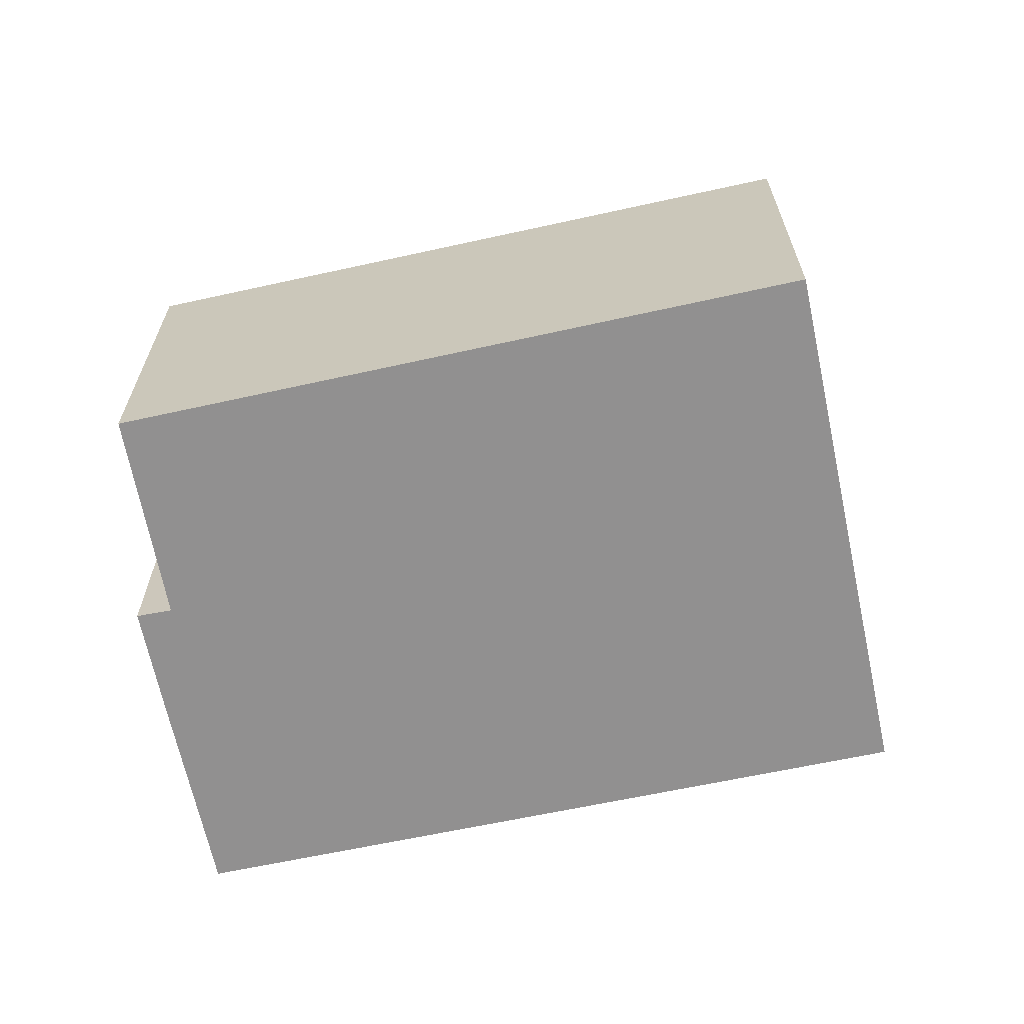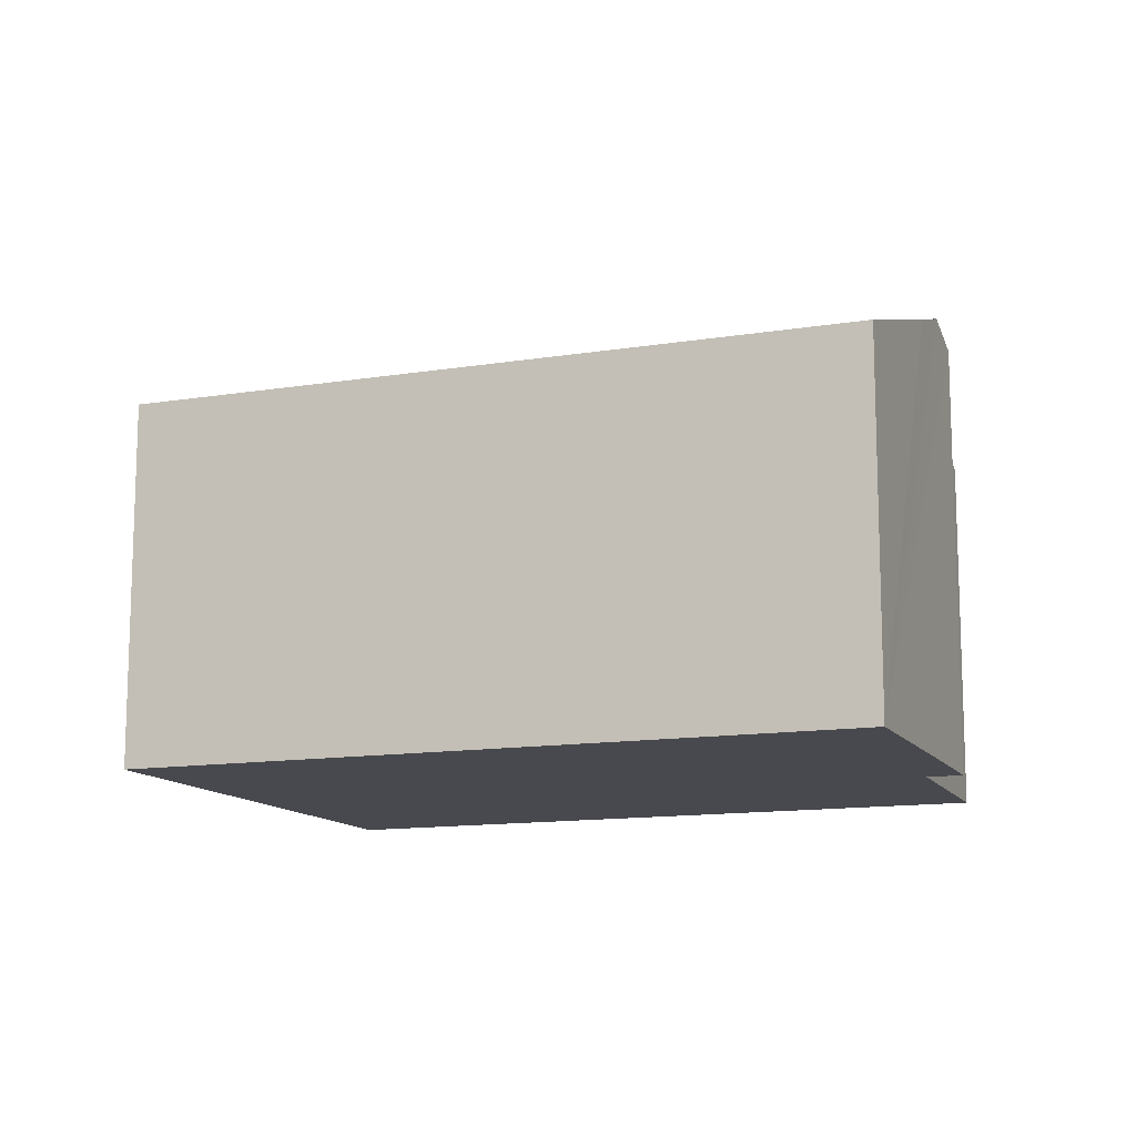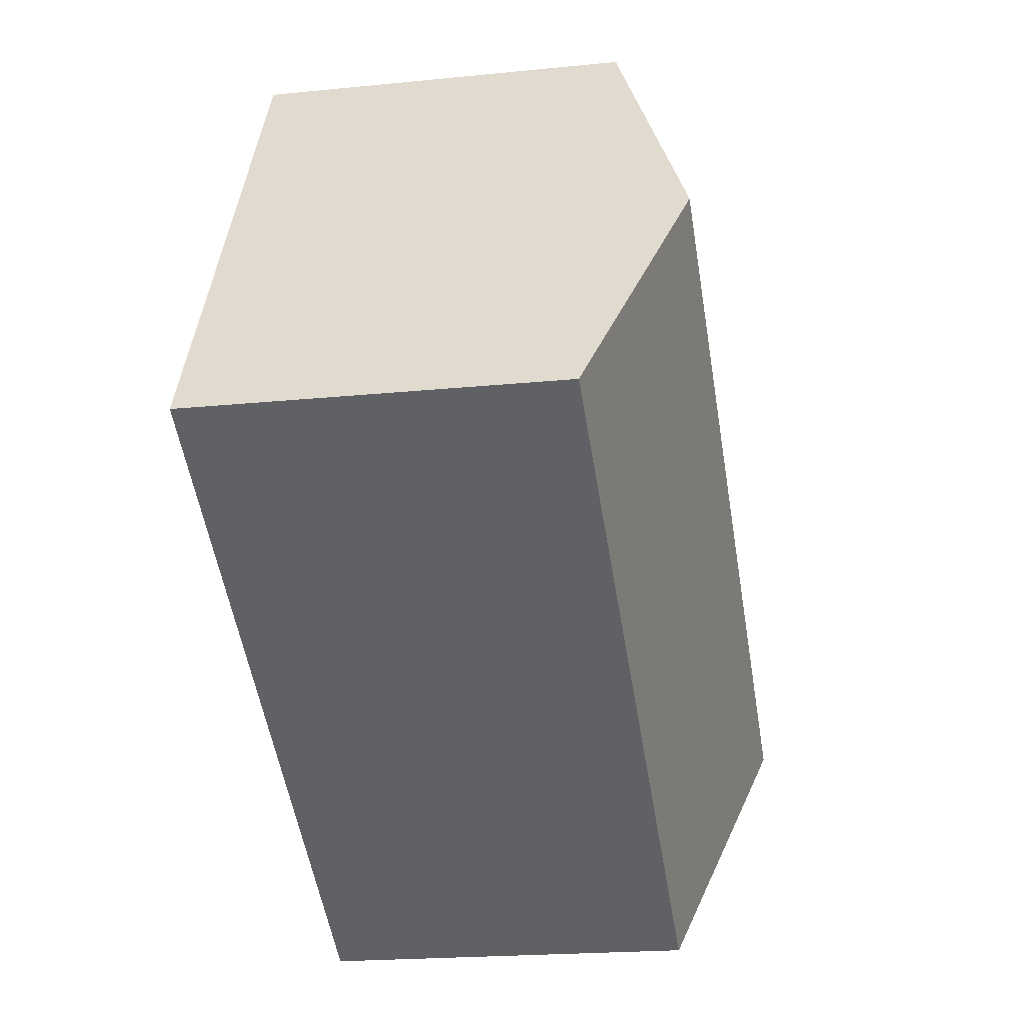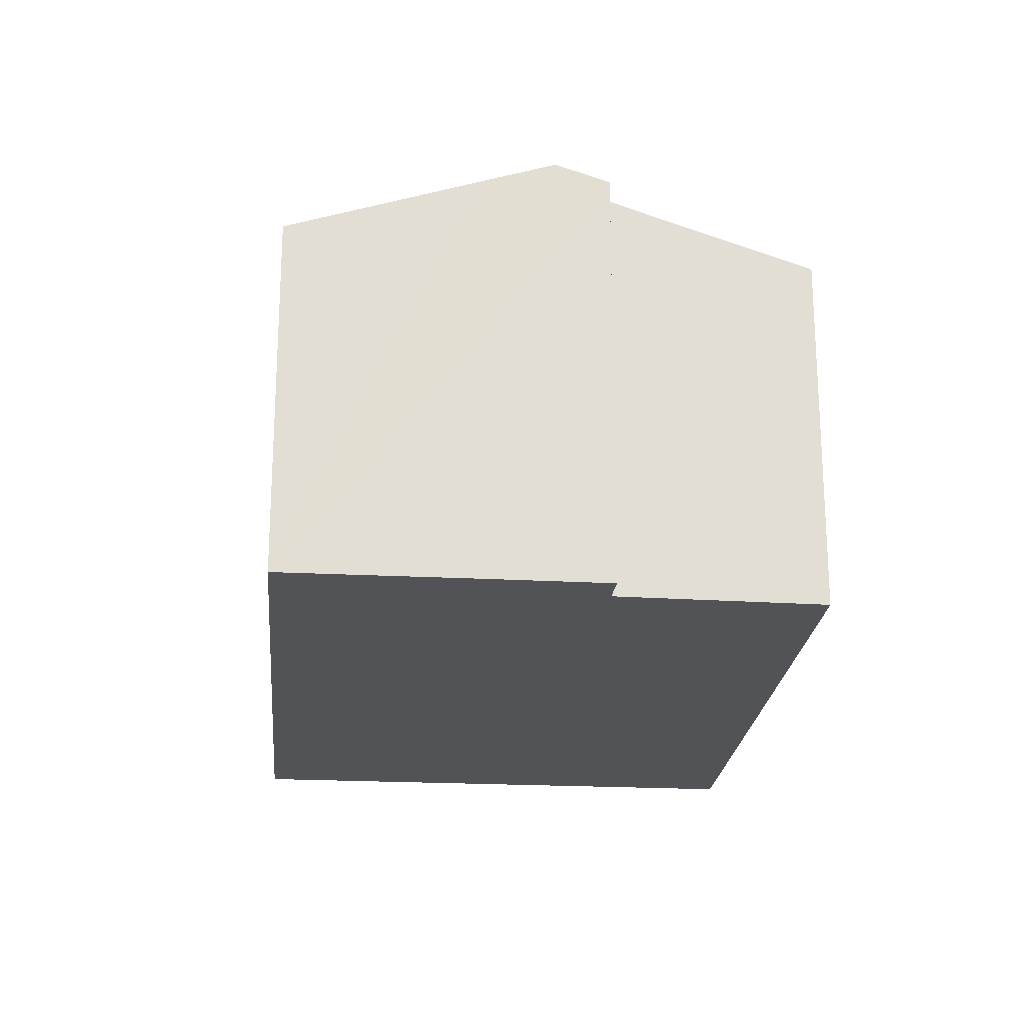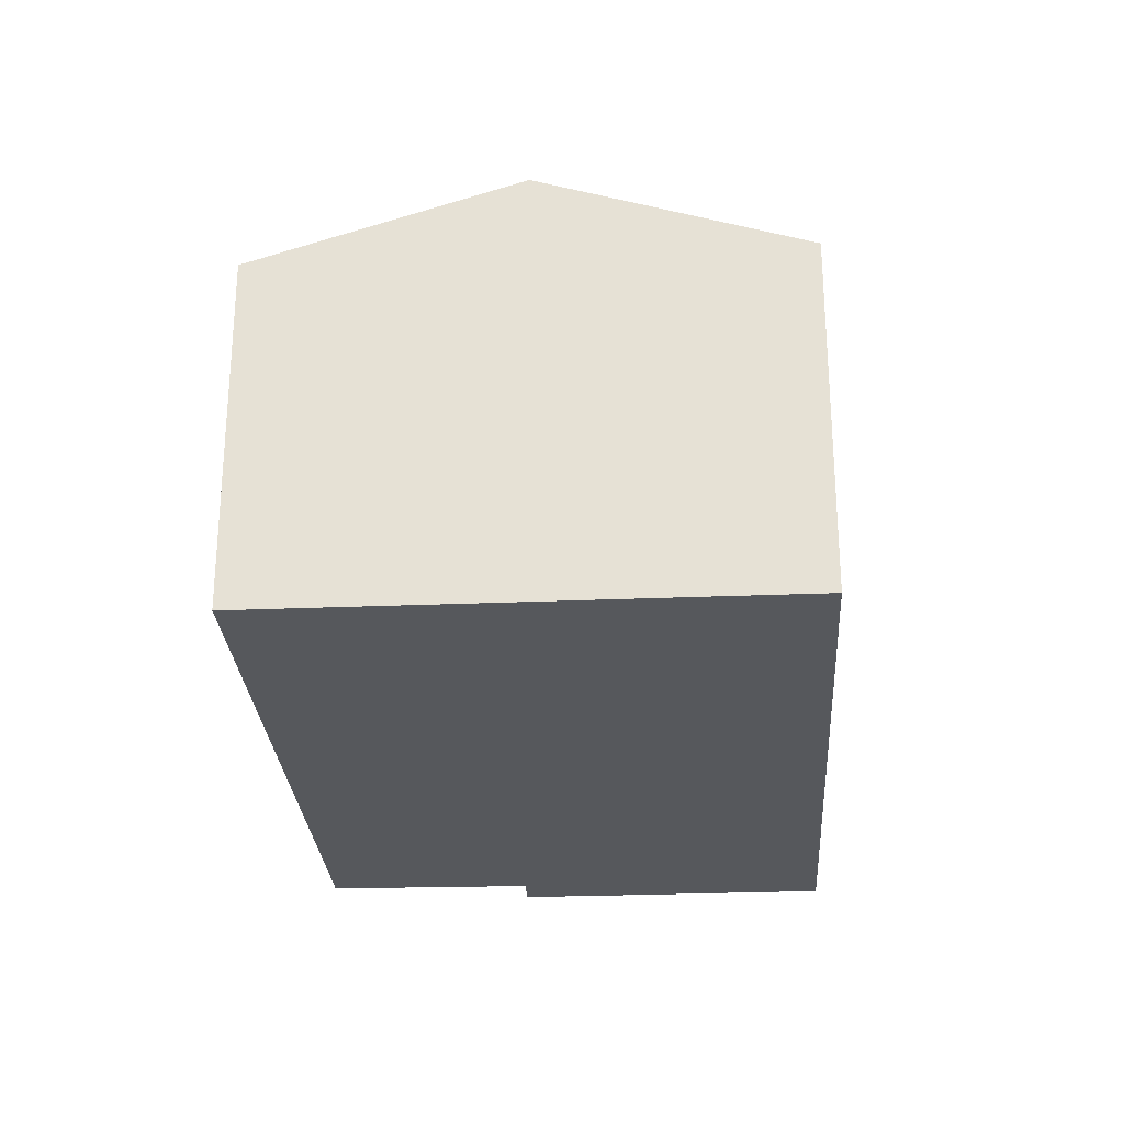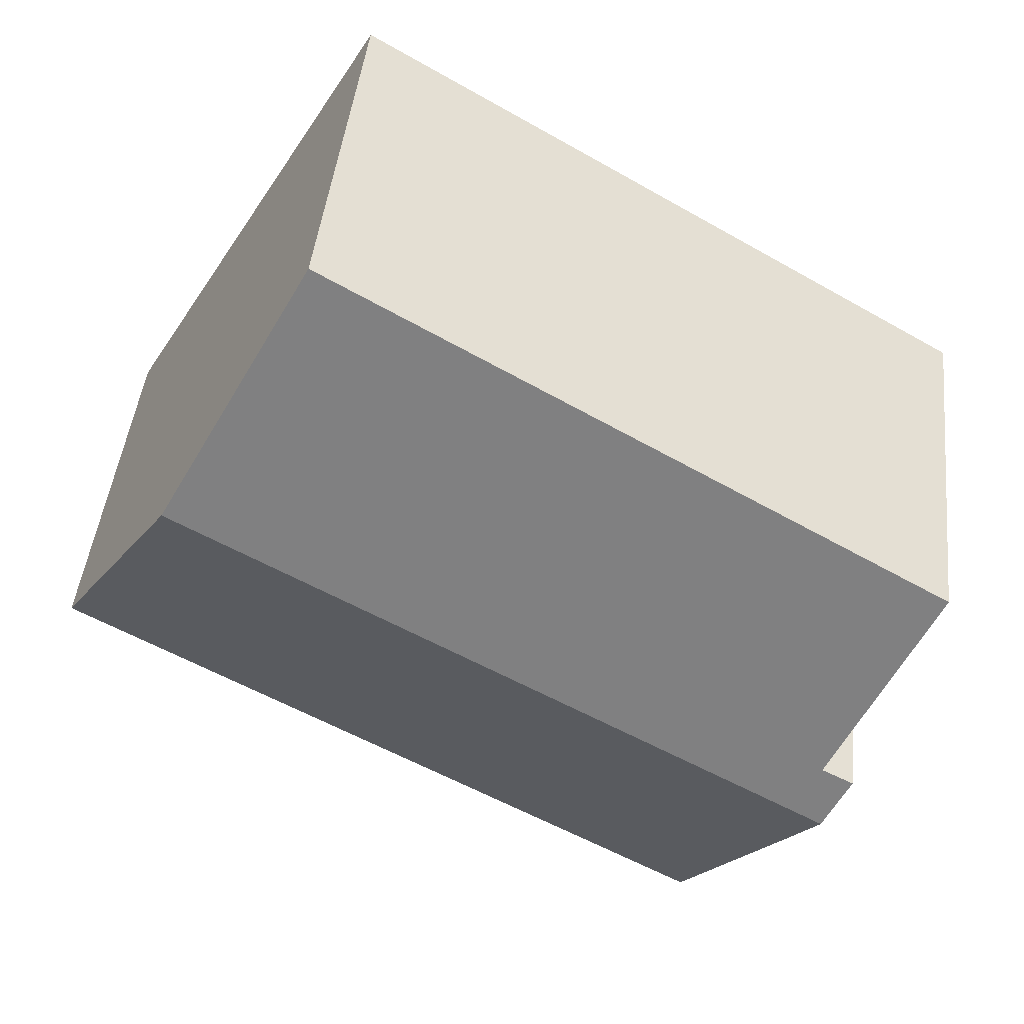
<metadata>
{"format":"obj","ext":"obj","renderer":"f3d","projection":"perspective","resolution":1024,"background":"white","views":[{"elev":-65.8,"azim":-18.1,"up":"+Y"},{"elev":-12.6,"azim":170.7,"up":"+Y"},{"elev":-20.4,"azim":100.5,"up":"+Z"},{"elev":-21.8,"azim":-125.4,"up":"+Y"},{"elev":-27.7,"azim":63.4,"up":"+Y"},{"elev":45.1,"azim":-173.7,"up":"+Z"}]}
</metadata>
<code>
v  3.383 10.95 -7.986
v  22.47 9.314 -2.92
v  6.006 9.314 -12.5
v  18.97 11.49 3.093
v  2.962 11.22 -7.248
v  2.522 11.49 -6.477
v  15.45 9.296 9.155
v  2.64 11.06 -4.804
v  0 9.342 5.72e-16
v  1.823 11.05 -5.252
v  2.64 2.942e-16 -4.804
v  1.823 3.216e-16 -5.252
v  0 0 0
v  15.45 -5.606e-16 9.155
v  6.006 7.653e-16 -12.5
v  2.962 4.438e-16 -7.248
v  3.383 4.89e-16 -7.986
v  2.522 3.966e-16 -6.477
v  18.97 -1.894e-16 3.093
v  22.47 1.788e-16 -2.92
g defaultobject
f 1 2 3
f 2 1 4
f 4 1 5
f 4 5 6
f 7 8 9
f 8 6 10
f 6 8 4
f 4 8 7
f 10 11 8
f 11 10 12
f 13 7 9
f 7 13 14
f 11 9 8
f 9 11 13
f 15 1 3
f 1 15 5
f 5 15 6
f 6 15 10
f 10 15 12
f 12 15 16
f 16 15 17
f 12 16 18
f 14 4 7
f 4 14 2
f 2 14 19
f 2 19 20
f 20 3 2
f 3 20 15
f 13 19 14
f 19 13 20
f 20 13 11
f 20 11 12
f 20 12 18
f 20 18 15
f 15 18 16
f 15 16 17

</code>
